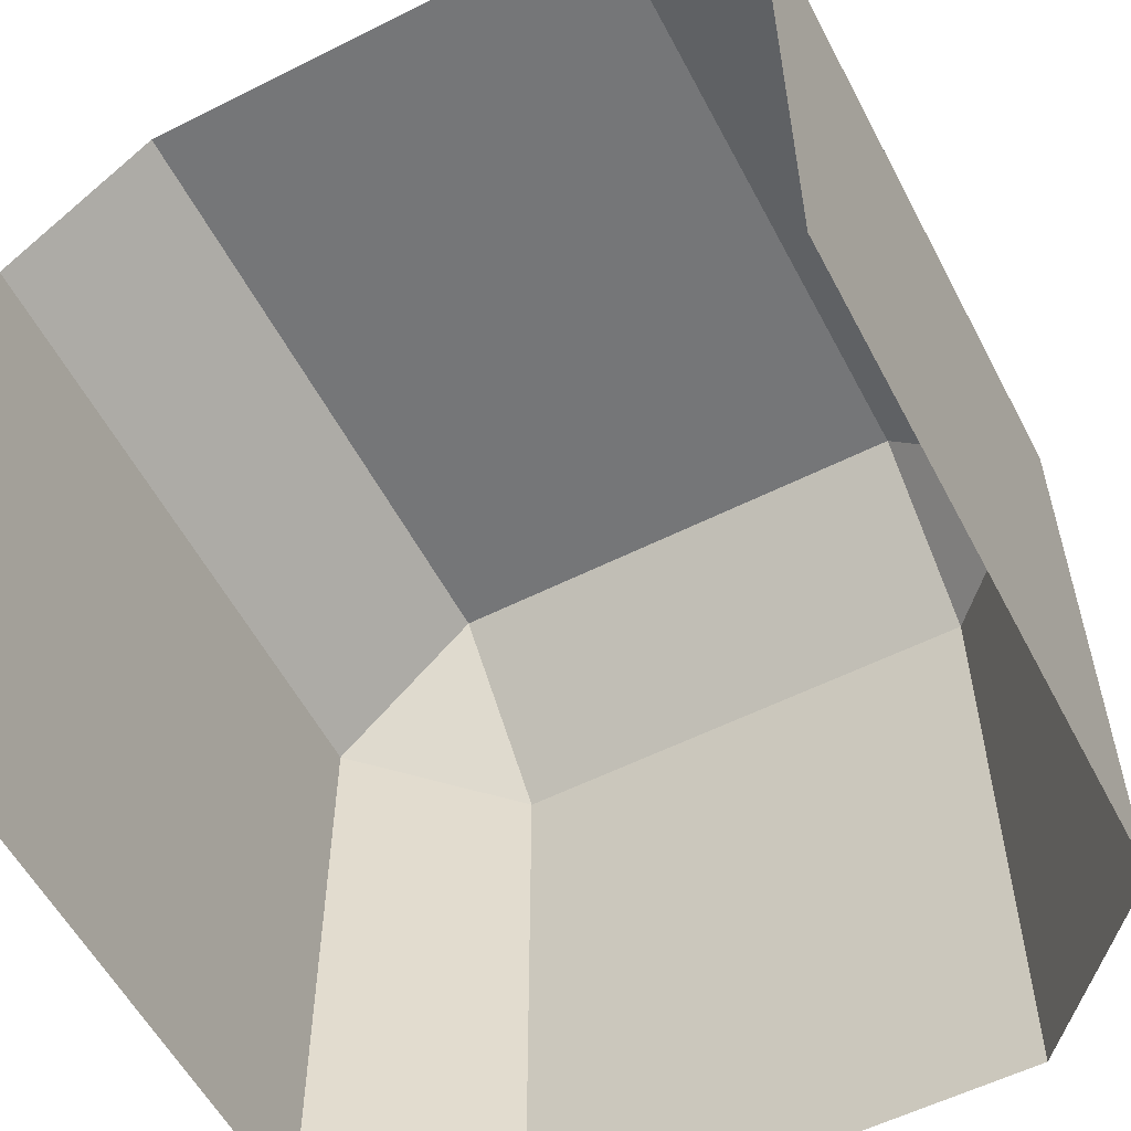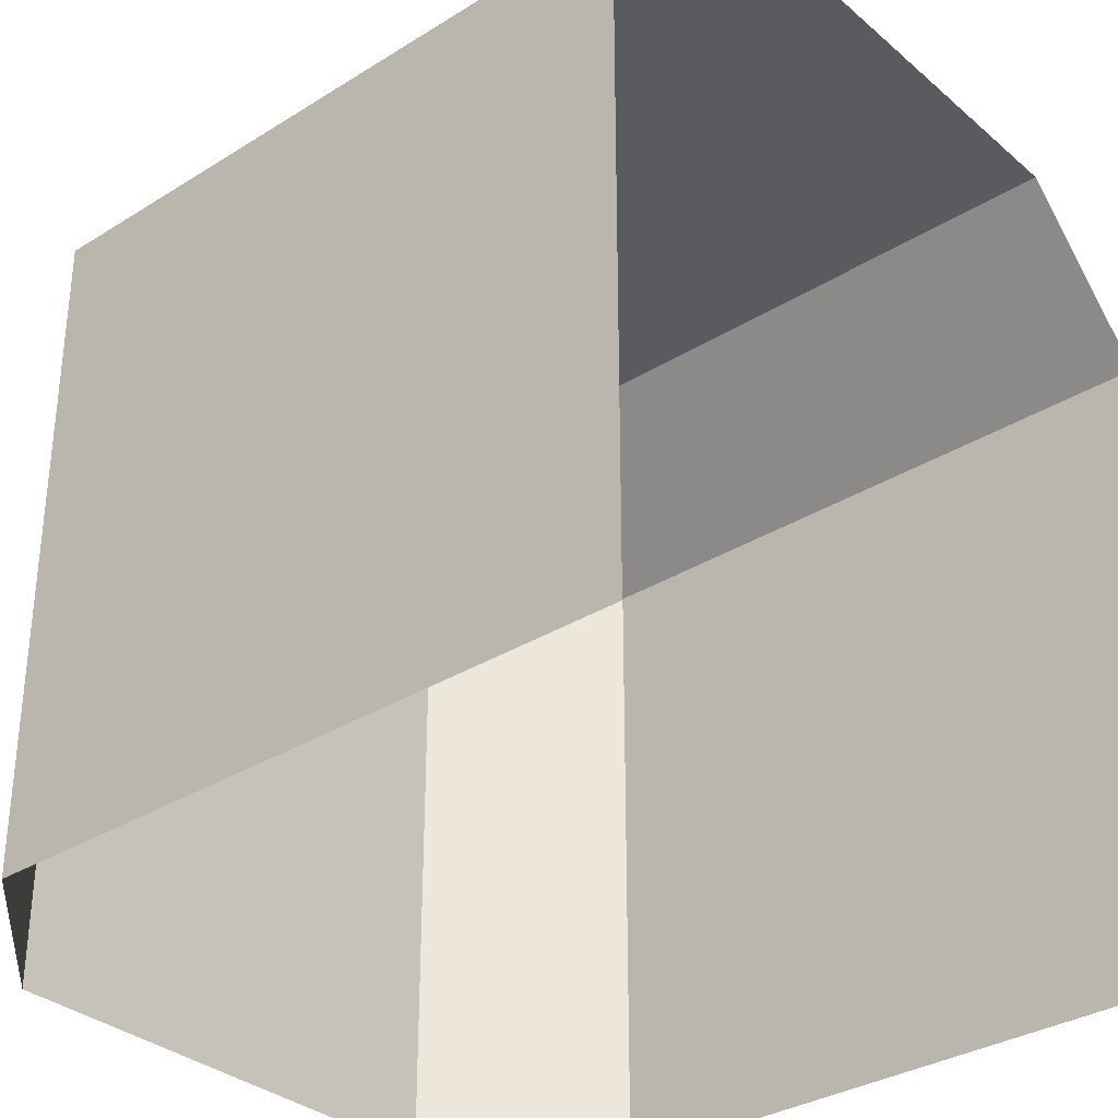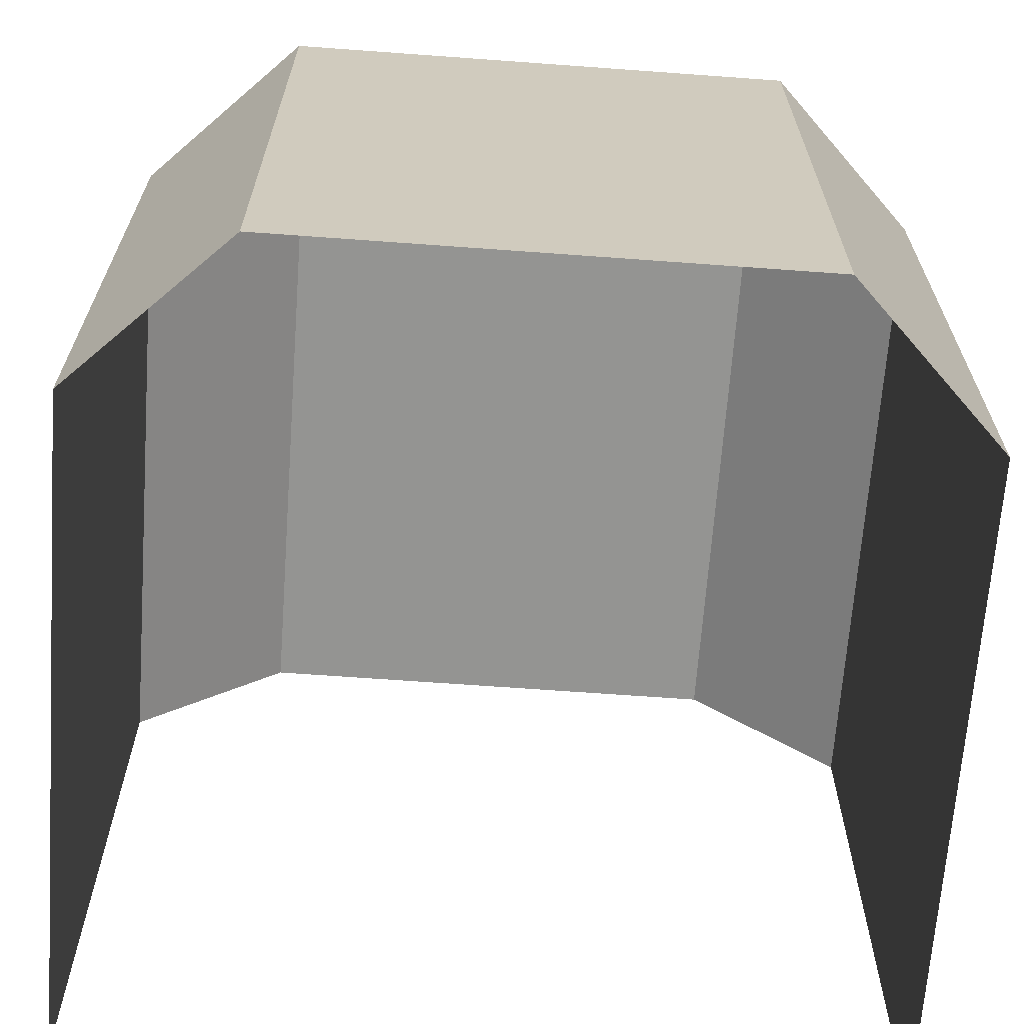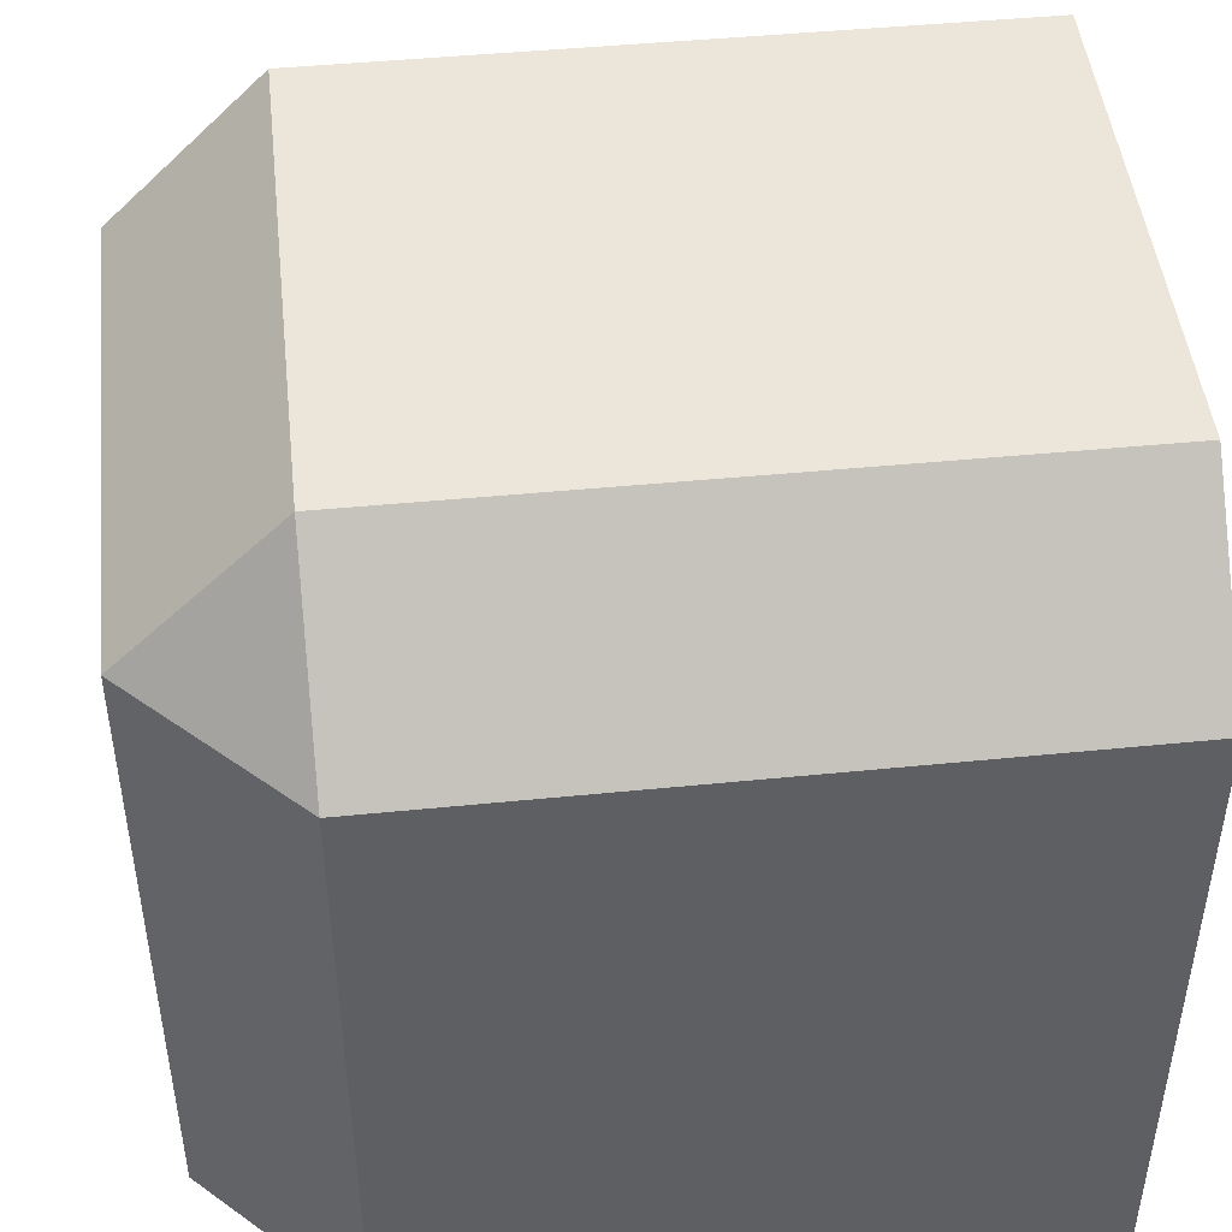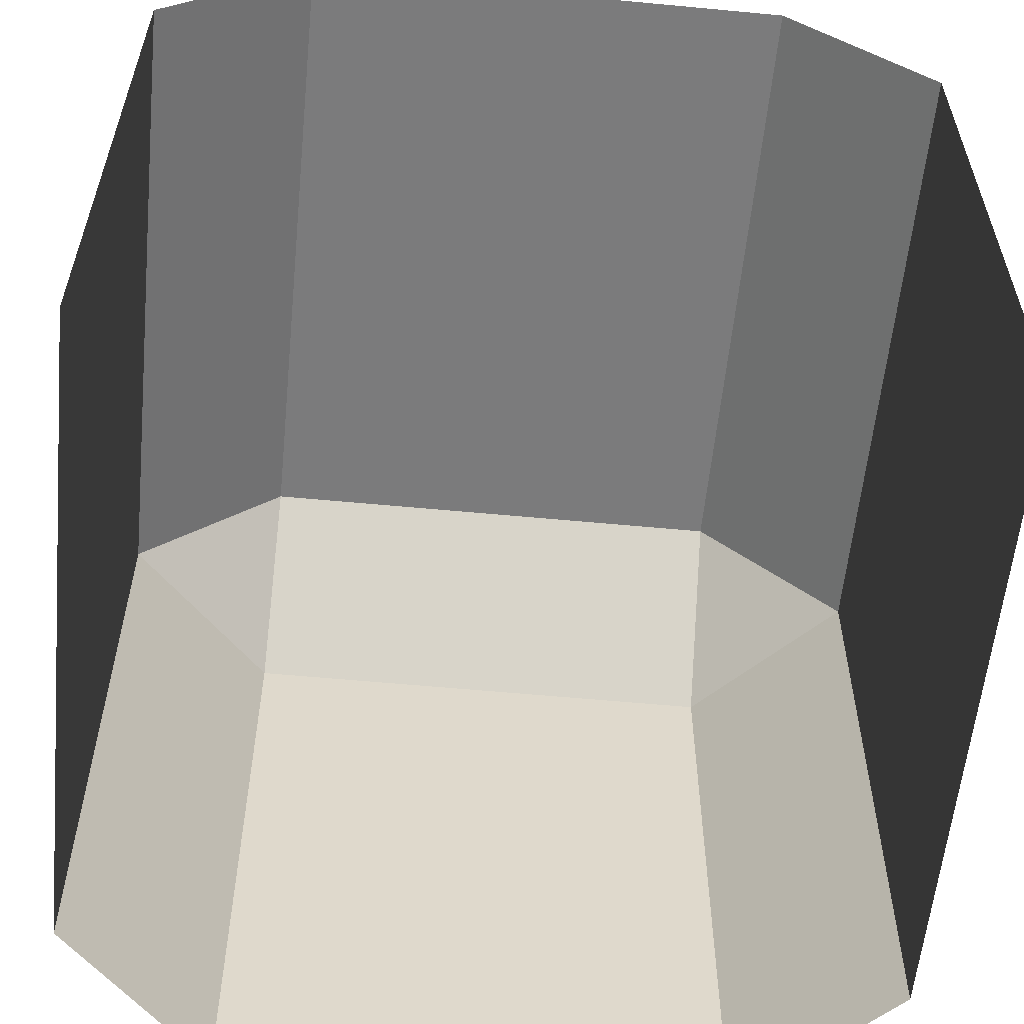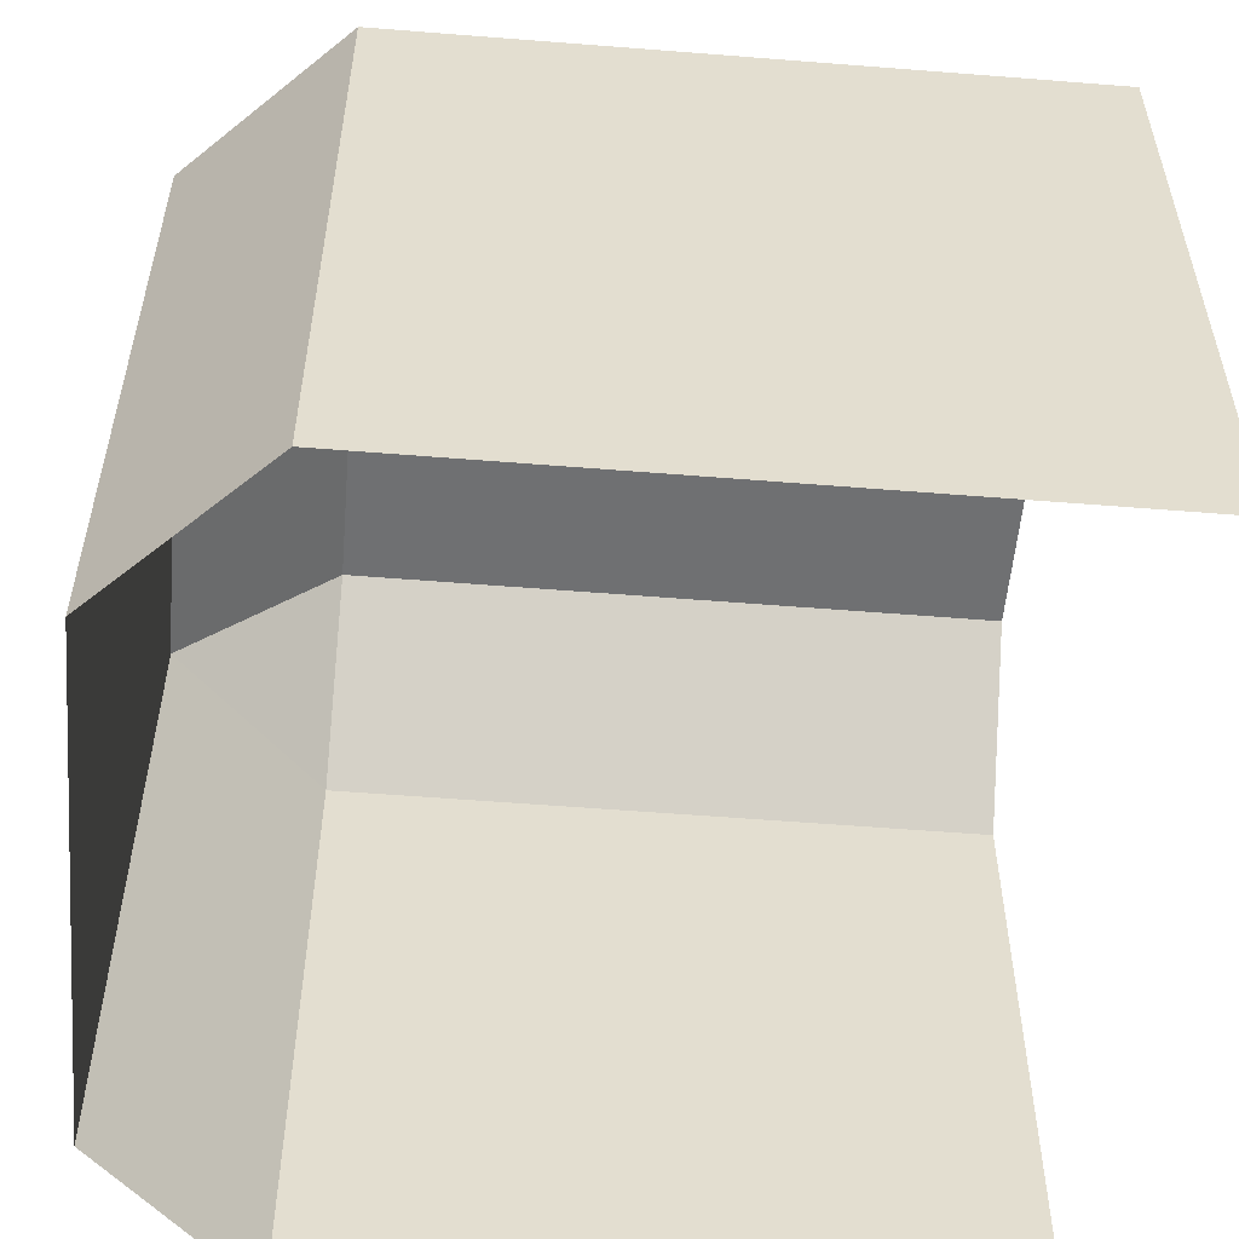
<metadata>
{"format":"obj","ext":"obj","renderer":"f3d","projection":"perspective","resolution":1024,"background":"white","views":[{"elev":-56.8,"azim":-152.4,"up":"+Y"},{"elev":-33.0,"azim":130.6,"up":"+Y"},{"elev":-66.9,"azim":175.8,"up":"+Z"},{"elev":46.9,"azim":83.7,"up":"+Y"},{"elev":-58.4,"azim":-5.6,"up":"+Z"},{"elev":-54.9,"azim":85.1,"up":"+Y"}]}
</metadata>
<code>
v -0 0 0
v 1 0 0
v 0 0.8125 0
v 0 0.8125 0.8125
v -0 0 0.8125
v 0.1875 0 1
v 0.1875 0.8125 1
v 0.1875 1 0.8125
v 0.1875 1 0
v 0.8125 0 1
v 0.8125 0.8125 1
v 0.8125 1 0.8125
v 0.8125 1 0
v 1 0 0.8125
v 1 0.8125 0.8125
v 1 0.8157 0
f 4 8 9 3
f 1 5 4 3
f 7 6 10 11
f 9 8 12 13
f 7 8 4
f 8 7 11 12
f 6 7 4 5
f 16 15 14 2
f 11 15 12
f 12 15 16 13
f 15 11 10 14

</code>
